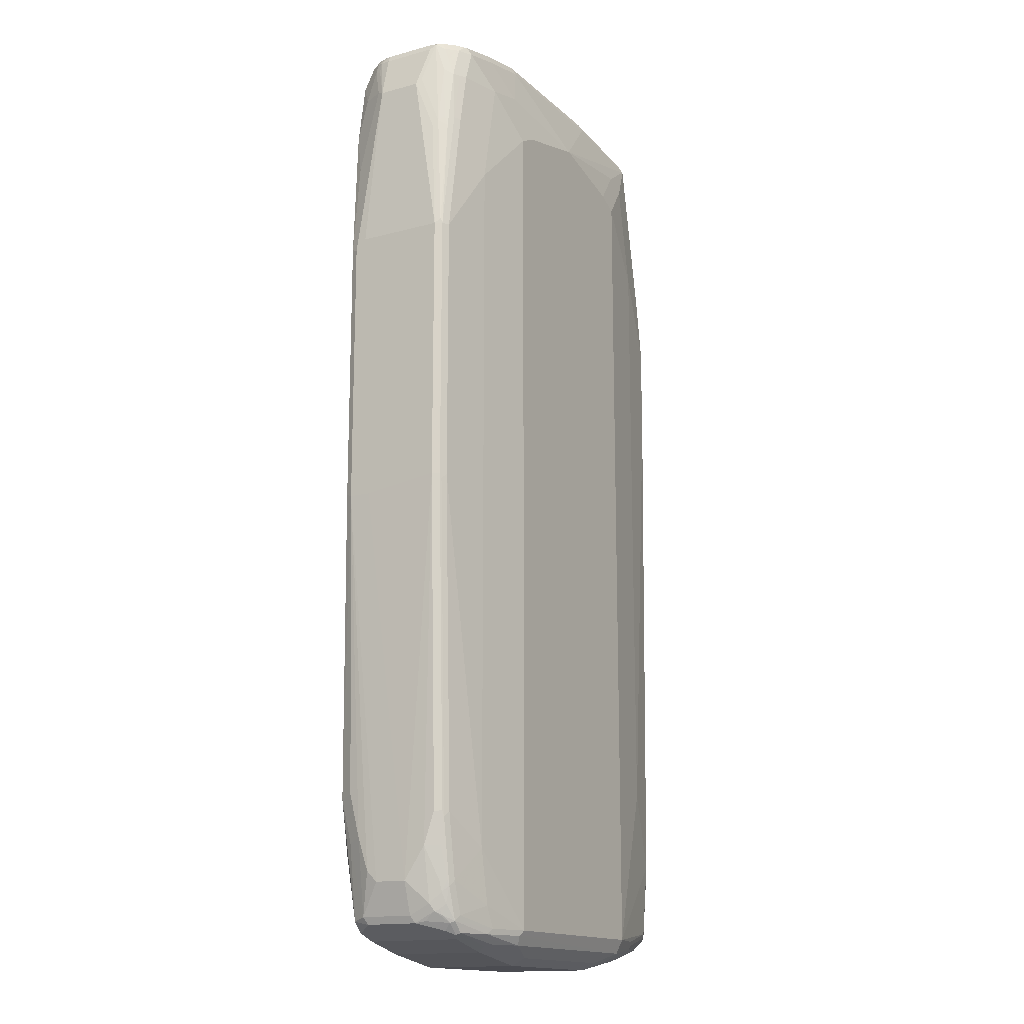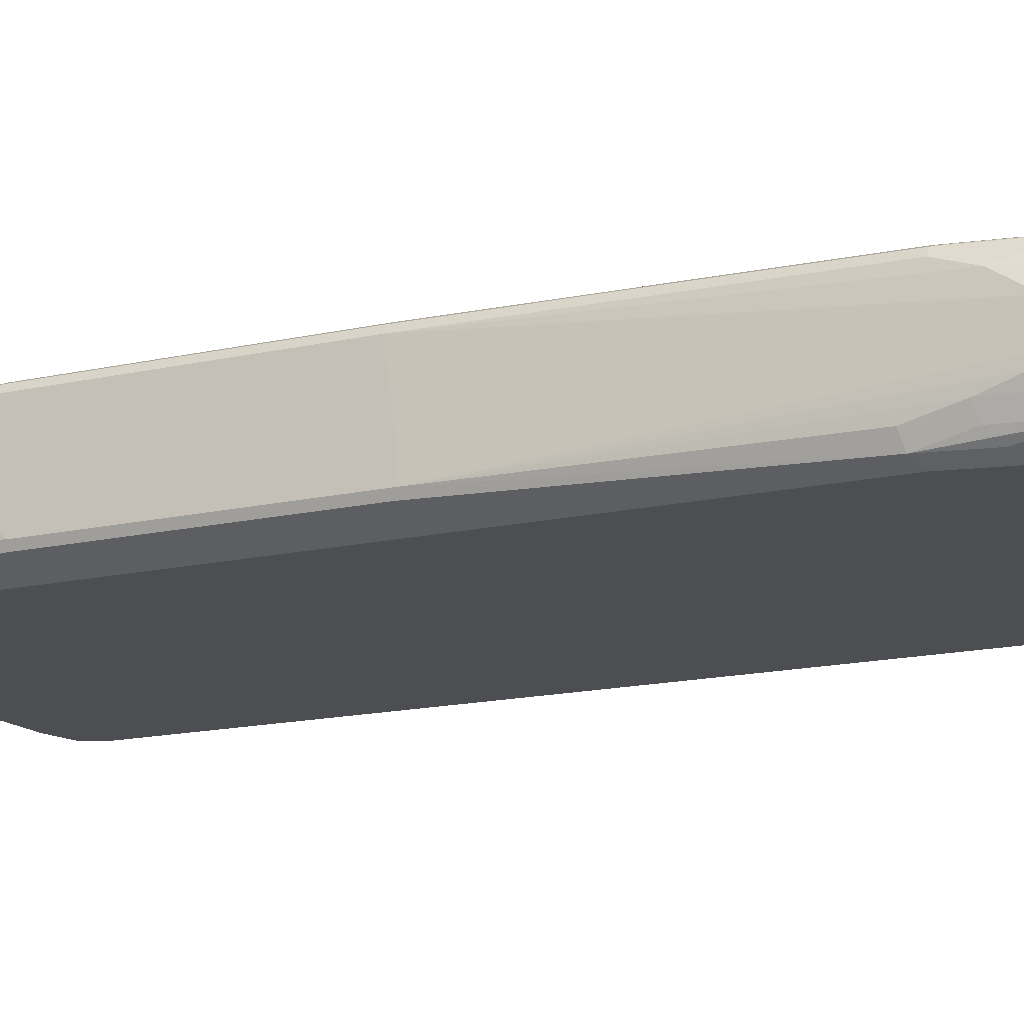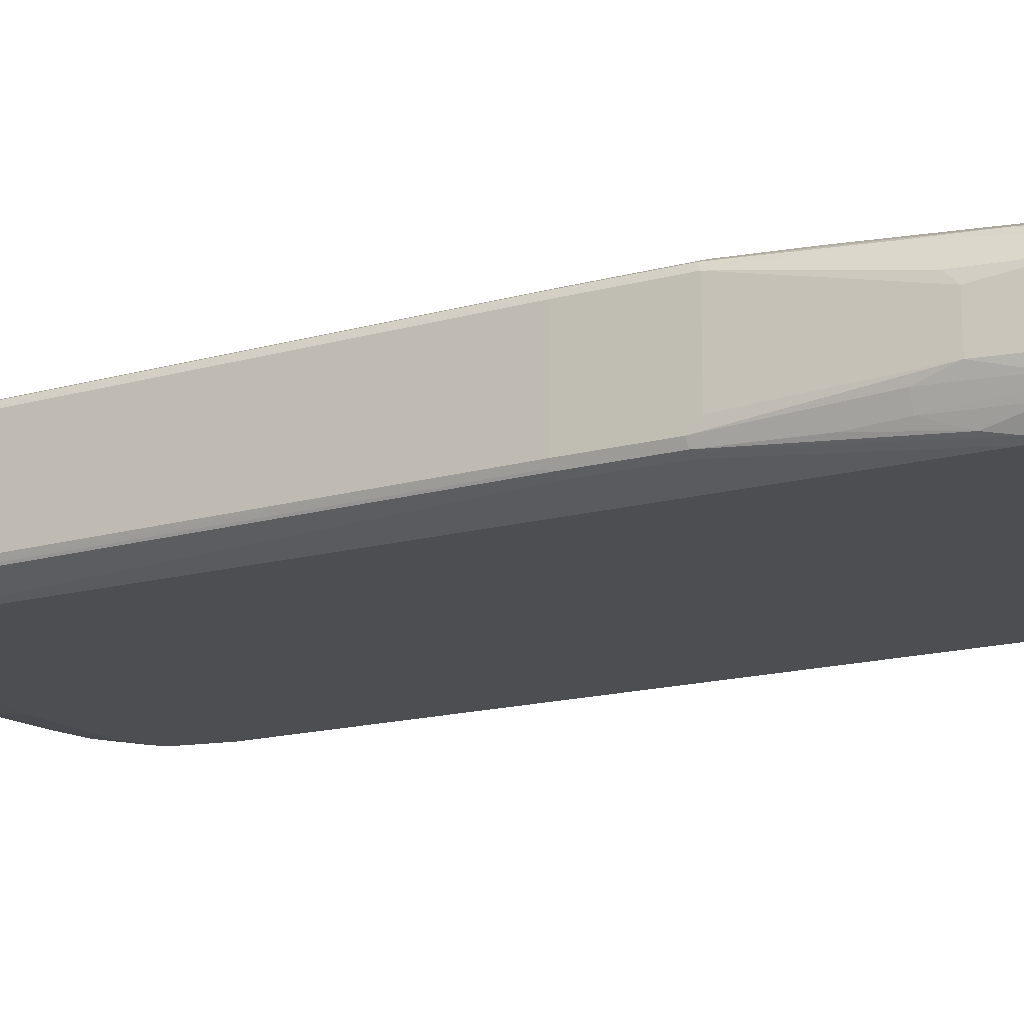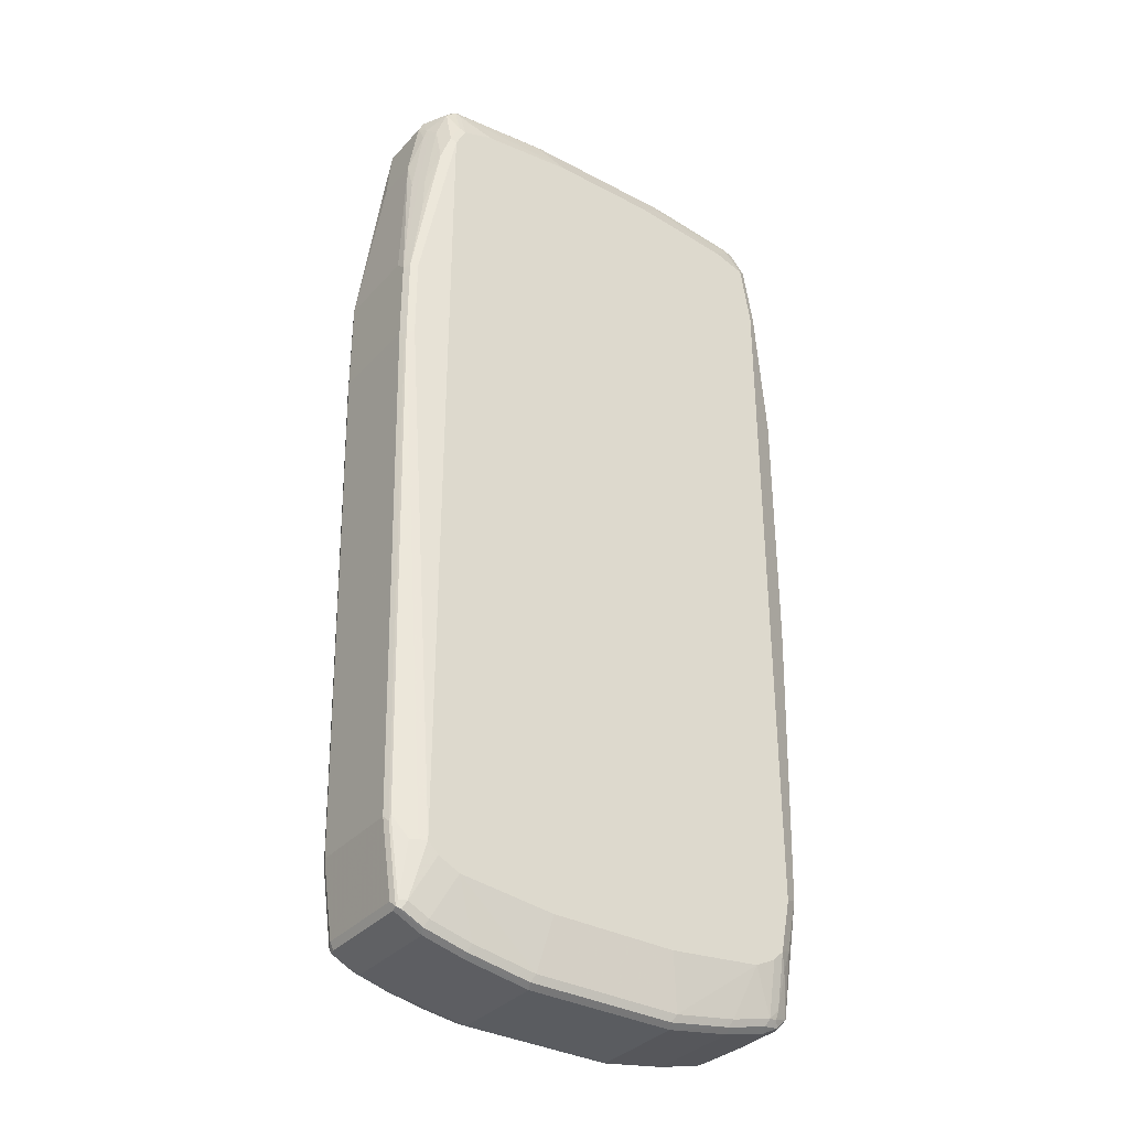
<metadata>
{"format":"obj","ext":"obj","renderer":"f3d","projection":"perspective","resolution":1024,"background":"white","views":[{"elev":-15.3,"azim":-60.3,"up":"+Y"},{"elev":-16.8,"azim":-65.9,"up":"+Z"},{"elev":-17.1,"azim":118.1,"up":"+Z"},{"elev":-34.4,"azim":144.5,"up":"+Y"}]}
</metadata>
<code>
v -0.4468 -0.0609 -0.1015
v -0.44 -0.05413 -0.1151
v -0.4129 -0.6363 -0.1286
v -0.4264 -0.6295 -0.1015
v -0.4264 -0.7107 -0.08121
v -0.4264 -0.7716 -0.06092
v -0.4264 -0.7919 -0.0406
v -0.4468 -0.0609 -0.06092
v -0.4468 0.4466 -0.1015
v -0.44 0.4534 -0.1151
v -0.3858 -0.6498 -0.1422
v -0.3655 -0.7513 -0.1422
v -0.3791 -0.7445 -0.1354
v -0.3925 -0.7378 -0.1286
v -0.3925 -0.8596 -0.1083
v -0.4129 -0.7175 -0.1083
v -0.4129 0.6227 -0.1286
v -0.4061 -0.8528 -0.08121
v -0.4264 -0.7919 0.02029
v -0.4468 -0.0406 0.08121
v -0.4468 0.4671 -0.08121
v -0.4264 0.7919 -0.06092
v -0.4197 0.7987 -0.07445
v -0.4197 0.6363 -0.1151
v -0.3994 0.7175 -0.1354
v -0.3858 0.7107 -0.1422
v -0.3452 -0.7716 -0.1422
v -0.3655 -0.8528 -0.1218
v -0.3757 -0.7818 -0.132
v -0.3621 -0.8698 -0.1184
v -0.3723 -0.8799 -0.1083
v -0.396 -0.863 -0.09137
v -0.3994 -0.8663 -0.07445
v -0.4061 -0.8528 0.02029
v -0.4061 -0.8325 0.06092
v -0.4264 -0.731 0.06092
v -0.4264 -0.6701 0.08121
v -0.4197 -0.6701 0.09476
v -0.44 -0.0406 0.09476
v -0.4468 0.4671 0.08121
v -0.4264 0.7919 0.02029
v -0.4061 0.8731 -0.06092
v -0.401 0.8756 -0.08121
v -0.4061 0.8528 -0.08121
v -0.3994 0.8596 -0.09476
v -0.3994 0.7987 -0.1151
v -0.3791 0.8393 -0.1354
v -0.3655 0.8325 -0.1422
v -0.3046 -0.7919 -0.1422
v -0.3452 -0.8731 -0.1218
v -0.3554 -0.8833 -0.1117
v -0.3452 -0.8934 -0.1015
v -0.3994 -0.8663 0.02705
v -0.3994 -0.846 0.06768
v -0.401 -0.8122 0.08377
v -0.4129 -0.731 0.088
v -0.4061 -0.7919 0.08121
v -0.3994 -0.7919 0.09476
v -0.396 -0.8021 0.09646
v -0.4163 -0.6801 0.09646
v -0.4365 -0.05066 0.09646
v -0.4264 -0.0406 0.1015
v -0.44 0.4671 0.09476
v -0.4416 0.4771 0.09137
v -0.4213 0.7006 0.07108
v -0.4264 0.6904 0.06092
v -0.4213 0.8021 0.03045
v -0.4061 0.8731 0.0406
v -0.401 0.8833 0.05076
v -0.3994 0.8866 -0.06092
v -0.396 0.8884 -0.07108
v -0.396 0.8782 -0.09137
v -0.3791 0.8799 -0.1151
v -0.3655 0.8959 -0.1167
v -0.3452 0.8934 -0.1218
v -0.3046 0.8528 -0.1422
v -0.1218 -0.8122 -0.1422
v -0.1421 -0.9137 -0.1218
v -0.264 -0.8934 -0.1218
v -0.3384 -0.8866 -0.1151
v -0.264 -0.9137 -0.1015
v -0.3452 -0.8934 0.08121
v -0.396 -0.863 0.04567
v -0.3723 -0.8799 0.07445
v -0.3791 -0.8663 0.088
v -0.3909 -0.8528 0.07868
v -0.396 -0.8427 0.07614
v -0.3925 -0.8325 0.088
v -0.3858 -0.7919 0.1015
v -0.4061 -0.6701 0.1015
v -0.3757 -0.863 0.09646
v -0.3249 -0.731 0.1218
v -0.4264 0.4671 0.1015
v -0.3994 0.7107 0.09476
v -0.4129 0.6904 0.088
v -0.4137 0.7107 0.08121
v -0.401 0.8224 0.07108
v -0.3883 0.8884 0.06092
v -0.3994 0.8866 0.0406
v -0.3925 0.8731 0.06768
v -0.3723 0.9002 -0.1015
v -0.3452 0.9137 0.02029
v -0.3554 0.9087 -0.1117
v -0.3757 0.8884 -0.1117
v -0.3452 0.9069 -0.1151
v -0.1624 0.9137 -0.1218
v -0.1015 0.8731 -0.1422
v 0.1218 -0.8122 -0.1422
v 0.1421 -0.9137 -0.1218
v -0.1353 -0.9272 -0.1151
v -0.2572 -0.9069 -0.1151
v -0.1421 -0.9342 -0.1015
v -0.264 -0.9137 0.08121
v -0.3554 -0.8833 0.09646
v -0.3587 -0.8866 0.088
v -0.3655 -0.8528 0.1015
v -0.3046 -0.8325 0.1218
v -0.2944 -0.8833 0.1167
v -0.2843 -0.8731 0.1218
v -0.203 -0.8731 0.1422
v -0.3249 0.6092 0.1218
v -0.3858 0.7107 0.1015
v -0.3791 0.8122 0.09476
v -0.3925 0.8122 0.088
v -0.3681 0.8884 0.08121
v -0.3478 0.9087 0.0406
v -0.3858 0.8934 0.0406
v -0.3723 0.8731 0.088
v -0.3046 0.9137 0.06092
v -0.1624 0.9342 0.08121
v -0.3452 0.9137 -0.1015
v -0.1624 0.9342 -0.1015
v -0.1726 0.9291 -0.1117
v -0.1624 0.9272 -0.1151
v 0.1015 0.8731 -0.1422
v 0.1117 0.8833 -0.1371
v 0.3046 -0.7919 -0.1422
v 0.1489 -0.9272 -0.1151
v 0.264 -0.8934 -0.1218
v 0.1421 -0.9342 -0.1015
v -0.1421 -0.9342 0.08121
v -0.264 -0.9069 0.09476
v -0.2741 -0.9036 0.09646
v -0.264 -0.9002 0.1083
v -0.203 -0.9002 0.1286
v -0.2132 -0.8833 0.1371
v 0.203 -0.8731 0.1422
v -0.203 0.731 0.1422
v -0.2843 0.8122 0.1218
v -0.3655 0.8122 0.1015
v -0.3452 0.8731 0.1015
v -0.3604 0.8833 0.09137
v -0.352 0.8866 0.09476
v -0.3299 0.9036 0.07108
v -0.3274 0.9087 0.06092
v -0.3114 0.9069 0.07445
v -0.1692 0.9272 0.09476
v 0.1421 0.9342 0.08121
v -0.2707 0.9069 0.09476
v 0.1421 0.9342 -0.1015
v 0.1421 0.9272 -0.1151
v 0.1523 0.9239 -0.1167
v 0.2843 0.8528 -0.1422
v 0.3452 0.8934 -0.1218
v 0.3554 0.9036 -0.1167
v 0.3452 -0.7716 -0.1422
v 0.3452 -0.8731 -0.1218
v 0.2707 -0.9069 -0.1151
v 0.1421 -0.9342 0.08121
v 0.264 -0.9137 -0.1015
v 0.1523 -0.9291 0.09137
v -0.1421 -0.9205 0.1083
v 0.203 -0.9002 0.1286
v 0.2132 -0.8884 0.132
v 0.2843 -0.8731 0.1218
v 0.3858 -0.8528 0.1015
v 0.4061 -0.7107 0.1015
v 0.3249 -0.5686 0.1218
v 0.203 0.731 0.1422
v -0.1624 0.7513 0.1422
v 0 0.7919 0.1422
v -0.203 0.8325 0.1218
v -0.264 0.8934 0.1015
v 0.1353 0.9272 0.09476
v -0.1624 0.9137 0.1015
v 0.1827 0.9342 -0.0406
v 0.3384 0.9069 0.09476
v 0.3452 0.9137 0.08121
v 0.3452 0.9137 -0.1015
v 0.3452 0.9069 -0.1151
v 0.3452 0.8325 -0.1422
v 0.3587 0.9069 -0.1083
v 0.3791 0.8866 -0.1083
v 0.3757 0.8833 -0.1167
v 0.3554 0.8427 -0.1371
v 0.3858 -0.8528 -0.1218
v 0.3655 -0.7513 -0.1422
v 0.352 -0.8866 -0.1151
v 0.264 -0.9137 0.08121
v 0.2741 -0.9087 0.09137
v 0.3452 -0.8934 -0.1015
v 0.1421 -0.9205 0.1083
v 0.2132 -0.9087 0.1117
v 0.2843 -0.9011 0.1015
v 0.2944 -0.8884 0.1117
v 0.2978 -0.8799 0.1151
v 0.3994 -0.8596 0.09476
v 0.4197 -0.7175 0.09476
v 0.4264 0.2842 0.1015
v 0.3249 0.6092 0.1218
v 0.2843 0.8122 0.1218
v 0.1624 0.7513 0.1422
v 0.2437 0.8325 0.1218
v 0.3452 0.8934 0.1015
v 0.1421 0.9137 0.1015
v 0.3554 0.9036 0.09137
v 0.3723 0.9002 0.06768
v 0.3994 0.8866 0.03384
v 0.3994 0.8866 -0.06768
v 0.3723 0.9002 -0.09476
v 0.3655 0.7919 -0.1422
v 0.401 0.8528 -0.08377
v 0.3791 0.8731 -0.1151
v 0.3757 0.8021 -0.1371
v 0.3994 -0.8528 -0.1151
v 0.401 -0.863 -0.1117
v 0.3925 -0.8663 -0.1151
v 0.3791 -0.7513 -0.1354
v 0.4264 0.2842 -0.1218
v 0.44 0.2842 -0.1151
v 0.3604 -0.8833 -0.1117
v 0.3452 -0.8934 0.08121
v 0.3554 -0.8884 0.09137
v 0.3994 -0.8663 -0.1015
v 0.396 -0.8681 0.09137
v 0.4061 -0.8528 0.08121
v 0.4264 -0.7107 0.08121
v 0.4468 0.2842 0.08121
v 0.44 0.2774 0.09476
v 0.4264 0.4671 0.1015
v 0.4061 0.5889 0.1015
v 0.3925 0.7987 0.088
v 0.3723 0.8799 0.088
v 0.3688 0.8969 0.0846
v 0.396 0.8833 0.05076
v 0.4061 0.8731 0.0406
v 0.4061 0.8731 -0.06092
v 0.4264 0.4466 -0.1218
v 0.4061 0.8325 -0.08121
v 0.3994 0.8325 -0.09476
v 0.3925 0.8325 -0.1083
v 0.3925 0.7513 -0.1286
v 0.3791 0.7919 -0.1354
v 0.44 0.4466 -0.1151
v 0.4365 0.4568 -0.1167
v 0.3925 -0.7513 -0.1286
v 0.4197 -0.7107 -0.1151
v 0.4213 -0.7209 -0.1117
v 0.4061 -0.8528 -0.1015
v 0.3994 -0.8663 0.08121
v 0.4468 0.2842 -0.1015
v 0.4416 0.2741 -0.1117
v 0.4264 -0.7107 -0.1015
v 0.4468 0.4671 0.08121
v 0.44 0.4601 0.09476
v 0.4197 0.5821 0.09476
v 0.3925 0.8799 0.06768
v 0.4129 0.6769 0.088
v 0.4061 0.8122 0.06092
v 0.4264 0.731 0.0406
v 0.4264 0.7513 0.02029
v 0.4264 0.7513 -0.06092
v 0.4264 0.6904 -0.08121
v 0.4197 0.6904 -0.09476
v 0.4129 0.6904 -0.1083
v 0.4197 0.6092 -0.1151
v 0.4468 0.4466 -0.1015
v 0.4468 0.4671 -0.08121
f 1 2 3
f 1 3 4
f 1 4 5
f 1 5 6
f 1 6 7
f 1 7 19
f 1 19 8
f 1 8 20
f 1 20 40
f 1 40 21
f 1 21 9
f 1 9 10
f 1 10 2
f 2 10 17
f 2 17 3
f 3 11 12
f 3 12 13
f 3 13 14
f 3 14 15
f 3 15 16
f 3 16 5
f 3 5 4
f 3 17 26
f 3 26 11
f 5 16 18
f 5 18 6
f 6 18 7
f 7 18 34
f 7 34 19
f 8 19 20
f 9 21 22
f 9 22 23
f 9 23 24
f 9 24 10
f 10 24 25
f 10 25 17
f 11 26 48
f 11 48 76
f 11 76 107
f 11 107 135
f 11 135 163
f 11 163 191
f 11 191 221
f 11 221 197
f 11 197 166
f 11 166 137
f 11 137 108
f 11 108 77
f 11 77 49
f 11 49 27
f 11 27 12
f 12 27 50
f 12 50 28
f 12 28 29
f 12 29 13
f 13 29 14
f 14 29 15
f 15 29 28
f 15 28 30
f 15 30 31
f 15 31 32
f 15 32 18
f 15 18 16
f 17 25 26
f 18 32 33
f 18 33 53
f 18 53 34
f 19 34 35
f 19 35 36
f 19 36 20
f 20 36 37
f 20 37 38
f 20 38 39
f 20 39 63
f 20 63 40
f 21 40 41
f 21 41 22
f 22 41 68
f 22 68 42
f 22 42 43
f 22 43 44
f 22 44 45
f 22 45 23
f 23 45 46
f 23 46 24
f 24 46 25
f 25 46 47
f 25 47 48
f 25 48 26
f 27 49 50
f 28 50 30
f 30 50 51
f 30 51 31
f 31 51 52
f 31 52 33
f 31 33 32
f 33 52 82
f 33 82 53
f 34 53 54
f 34 54 35
f 35 54 55
f 35 55 36
f 36 56 38
f 36 38 37
f 36 55 57
f 36 57 58
f 36 58 56
f 38 56 58
f 38 58 59
f 38 59 60
f 38 60 61
f 38 61 39
f 39 61 62
f 39 62 93
f 39 93 63
f 40 63 64
f 40 64 65
f 40 65 66
f 40 66 41
f 41 67 69
f 41 69 68
f 41 66 65
f 41 65 67
f 42 68 69
f 42 69 70
f 42 70 43
f 43 70 71
f 43 71 72
f 43 72 45
f 43 45 44
f 45 47 46
f 45 72 47
f 47 72 73
f 47 73 74
f 47 74 48
f 48 74 75
f 48 75 76
f 49 77 78
f 49 78 79
f 49 79 50
f 50 79 111
f 50 111 80
f 50 80 51
f 51 80 52
f 52 80 111
f 52 111 81
f 52 81 113
f 52 113 82
f 53 83 54
f 53 82 84
f 53 84 83
f 54 83 85
f 54 85 86
f 54 86 87
f 54 87 55
f 55 87 88
f 55 88 59
f 55 59 58
f 55 58 57
f 59 89 90
f 59 90 60
f 59 88 91
f 59 91 116
f 59 116 89
f 60 90 62
f 60 62 61
f 62 90 92
f 62 92 121
f 62 121 93
f 63 93 122
f 63 122 94
f 63 94 95
f 63 95 64
f 64 95 65
f 65 95 96
f 65 96 97
f 65 97 69
f 65 69 67
f 69 98 99
f 69 99 70
f 69 97 124
f 69 124 100
f 69 100 98
f 70 99 71
f 71 101 72
f 71 99 102
f 71 102 103
f 71 103 101
f 72 101 104
f 72 104 73
f 73 104 74
f 74 104 101
f 74 101 103
f 74 103 105
f 74 105 75
f 75 105 134
f 75 134 106
f 75 106 76
f 76 106 107
f 77 108 109
f 77 109 78
f 78 109 138
f 78 138 110
f 78 110 111
f 78 111 79
f 81 112 141
f 81 141 113
f 81 111 112
f 82 113 143
f 82 143 114
f 82 114 115
f 82 115 84
f 83 84 85
f 84 115 85
f 85 91 86
f 85 115 114
f 85 114 91
f 86 91 88
f 86 88 87
f 89 116 117
f 89 117 92
f 89 92 90
f 91 114 118
f 91 118 119
f 91 119 116
f 92 117 120
f 92 120 148
f 92 148 121
f 93 121 122
f 94 122 150
f 94 150 123
f 94 123 124
f 94 124 95
f 95 124 96
f 96 124 97
f 98 125 126
f 98 126 102
f 98 102 127
f 98 127 99
f 98 100 128
f 98 128 125
f 99 127 102
f 100 124 128
f 102 126 129
f 102 129 130
f 102 130 132
f 102 132 131
f 102 131 103
f 103 131 132
f 103 132 133
f 103 133 134
f 103 134 105
f 106 134 107
f 107 134 136
f 107 136 135
f 108 137 109
f 109 137 139
f 109 139 168
f 109 168 138
f 110 138 140
f 110 140 112
f 110 112 111
f 112 140 169
f 112 169 141
f 113 141 142
f 113 142 143
f 114 143 144
f 114 144 145
f 114 145 118
f 116 119 117
f 117 119 120
f 118 146 120
f 118 120 119
f 118 145 146
f 120 146 147
f 120 147 179
f 120 179 212
f 120 212 181
f 120 181 180
f 120 180 148
f 121 148 149
f 121 149 150
f 121 150 122
f 123 150 151
f 123 151 128
f 123 128 124
f 125 128 152
f 125 152 153
f 125 153 154
f 125 154 155
f 125 155 126
f 126 155 129
f 128 151 152
f 129 155 156
f 129 156 130
f 130 157 184
f 130 184 158
f 130 158 186
f 130 186 160
f 130 160 132
f 130 156 159
f 130 159 157
f 132 160 133
f 133 160 161
f 133 161 134
f 134 161 162
f 134 162 136
f 135 136 164
f 135 164 163
f 136 162 165
f 136 165 164
f 137 166 167
f 137 167 139
f 138 168 140
f 139 167 198
f 139 198 168
f 140 168 170
f 140 170 199
f 140 199 169
f 141 169 171
f 141 171 172
f 141 172 145
f 141 145 144
f 141 144 142
f 142 144 143
f 145 173 146
f 145 172 202
f 145 202 173
f 146 173 147
f 147 173 174
f 147 174 205
f 147 205 175
f 147 175 176
f 147 176 177
f 147 177 178
f 147 178 210
f 147 210 179
f 148 180 149
f 149 181 182
f 149 182 183
f 149 183 151
f 149 151 150
f 149 180 181
f 151 183 159
f 151 159 153
f 151 153 152
f 153 159 156
f 153 156 154
f 154 156 155
f 157 159 183
f 157 183 185
f 157 185 215
f 157 215 184
f 158 184 187
f 158 187 188
f 158 188 186
f 160 186 189
f 160 189 190
f 160 190 161
f 161 190 165
f 161 165 162
f 163 164 191
f 164 165 195
f 164 195 191
f 165 190 189
f 165 189 192
f 165 192 193
f 165 193 194
f 165 194 195
f 166 196 167
f 166 197 196
f 167 196 227
f 167 227 198
f 168 198 201
f 168 201 170
f 169 199 200
f 169 200 171
f 170 201 232
f 170 232 199
f 171 202 172
f 171 200 203
f 171 203 173
f 171 173 202
f 173 203 204
f 173 204 205
f 173 205 174
f 175 205 206
f 175 206 207
f 175 207 176
f 176 207 208
f 176 208 177
f 177 208 239
f 177 239 209
f 177 209 178
f 178 209 240
f 178 240 210
f 179 210 211
f 179 211 213
f 179 213 212
f 181 213 214
f 181 214 215
f 181 215 185
f 181 185 182
f 181 212 213
f 182 185 183
f 184 215 214
f 184 214 187
f 186 188 189
f 187 214 216
f 187 216 188
f 188 216 217
f 188 217 218
f 188 218 219
f 188 219 189
f 189 219 220
f 189 220 192
f 191 195 224
f 191 224 221
f 192 220 193
f 193 220 219
f 193 219 222
f 193 222 194
f 194 222 223
f 194 223 224
f 194 224 195
f 196 225 226
f 196 226 227
f 196 197 225
f 197 228 225
f 197 221 248
f 197 248 229
f 197 229 230
f 197 230 228
f 198 231 201
f 198 227 226
f 198 226 231
f 199 232 233
f 199 233 200
f 200 204 203
f 200 233 204
f 201 233 232
f 201 231 234
f 201 234 233
f 204 233 205
f 205 233 235
f 205 235 207
f 205 207 206
f 207 235 236
f 207 236 237
f 207 237 208
f 208 237 238
f 208 238 239
f 209 239 265
f 209 265 240
f 210 240 241
f 210 241 214
f 210 214 211
f 211 214 213
f 214 242 243
f 214 243 216
f 214 241 242
f 216 243 244
f 216 244 217
f 217 244 245
f 217 245 218
f 218 245 246
f 218 246 247
f 218 247 219
f 219 247 222
f 221 224 255
f 221 255 248
f 222 249 250
f 222 250 251
f 222 251 223
f 222 247 249
f 223 251 252
f 223 252 253
f 223 253 224
f 224 253 254
f 224 254 255
f 225 228 256
f 225 256 257
f 225 257 258
f 225 258 226
f 226 258 263
f 226 263 259
f 226 259 236
f 226 236 260
f 226 260 234
f 226 234 231
f 228 230 256
f 229 248 254
f 229 254 230
f 230 254 277
f 230 277 261
f 230 261 262
f 230 262 258
f 230 258 257
f 230 257 256
f 233 234 235
f 234 260 235
f 235 260 236
f 236 259 263
f 236 263 237
f 237 263 261
f 237 261 238
f 238 261 277
f 238 277 278
f 238 278 264
f 238 264 265
f 238 265 239
f 240 265 266
f 240 266 241
f 241 266 242
f 242 267 243
f 242 266 268
f 242 268 267
f 243 267 244
f 244 267 245
f 245 267 246
f 246 267 269
f 246 269 264
f 246 264 270
f 246 270 271
f 246 271 272
f 246 272 247
f 247 272 249
f 248 255 254
f 249 272 273
f 249 273 274
f 249 274 250
f 250 274 275
f 250 275 251
f 251 275 252
f 252 275 276
f 252 276 254
f 252 254 253
f 254 276 277
f 258 262 261
f 258 261 263
f 264 278 272
f 264 272 271
f 264 271 270
f 264 269 268
f 264 268 265
f 265 268 266
f 267 268 269
f 272 278 277
f 272 277 273
f 273 277 274
f 274 277 275
f 275 277 276

</code>
